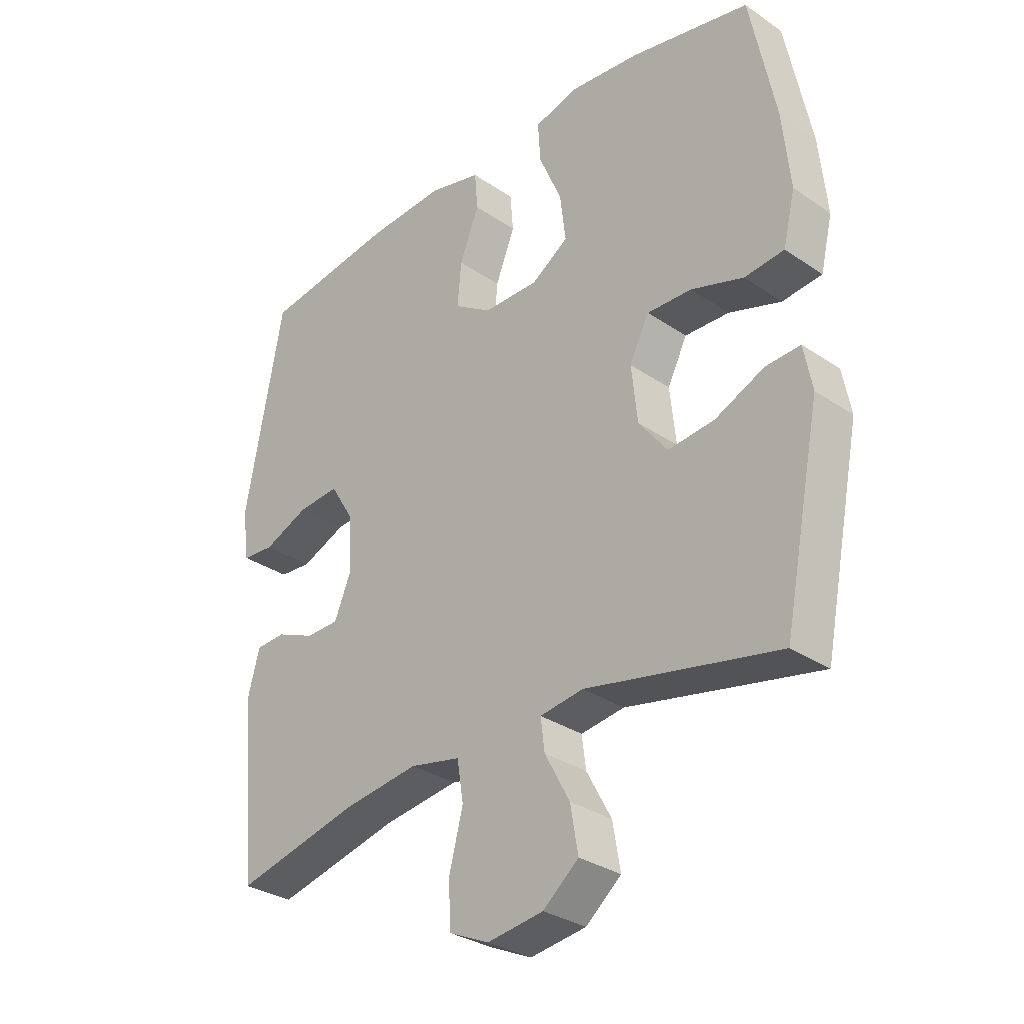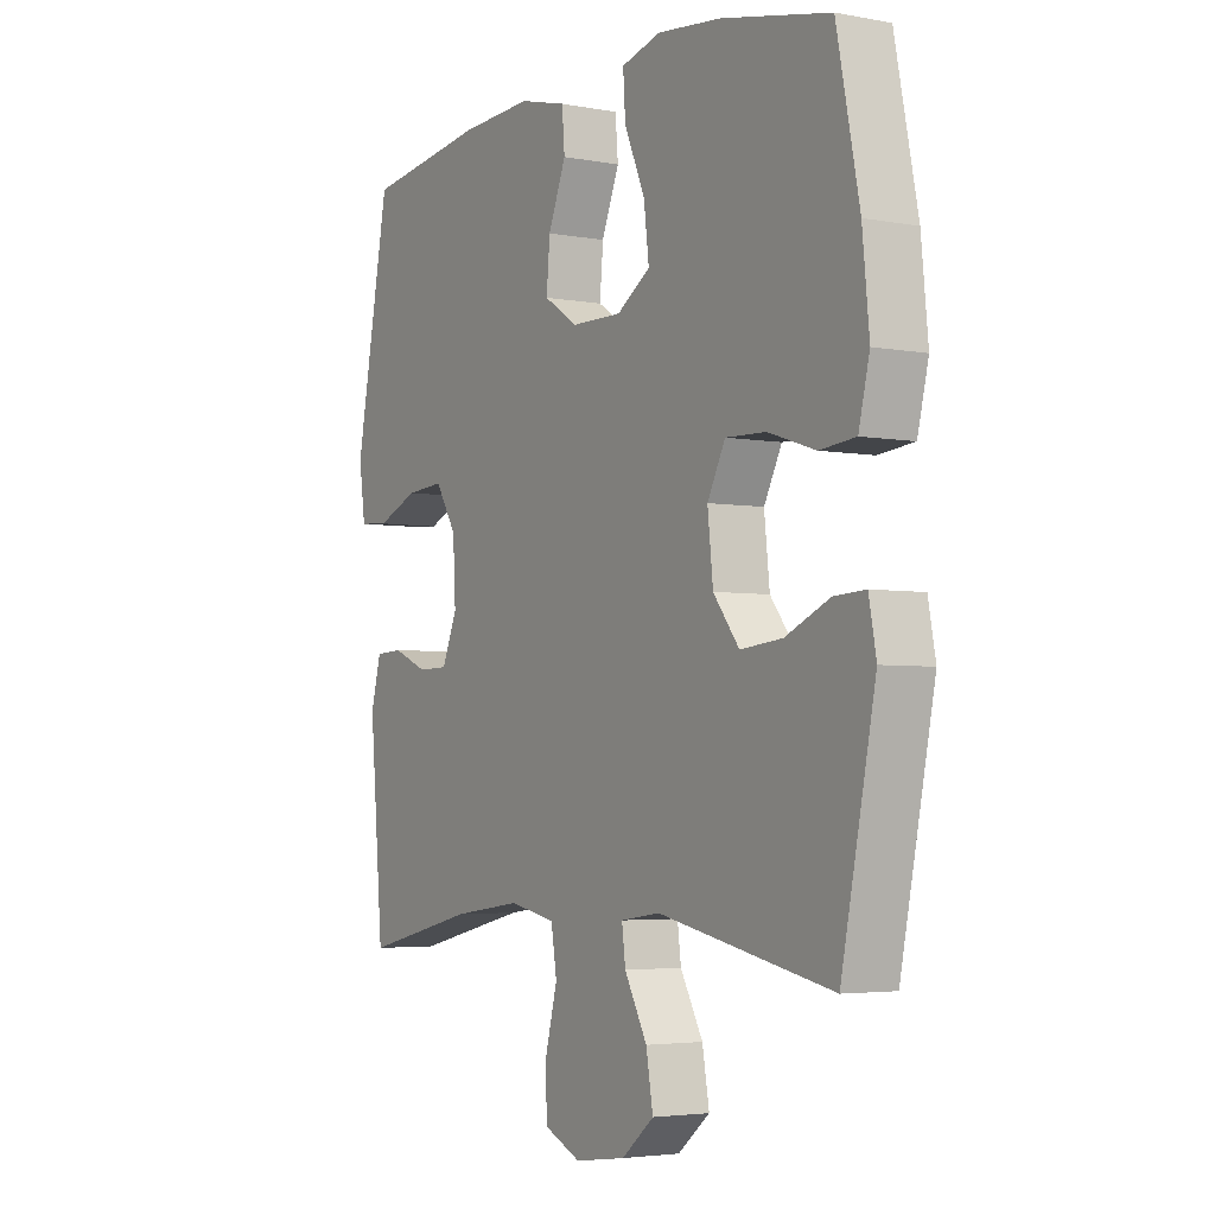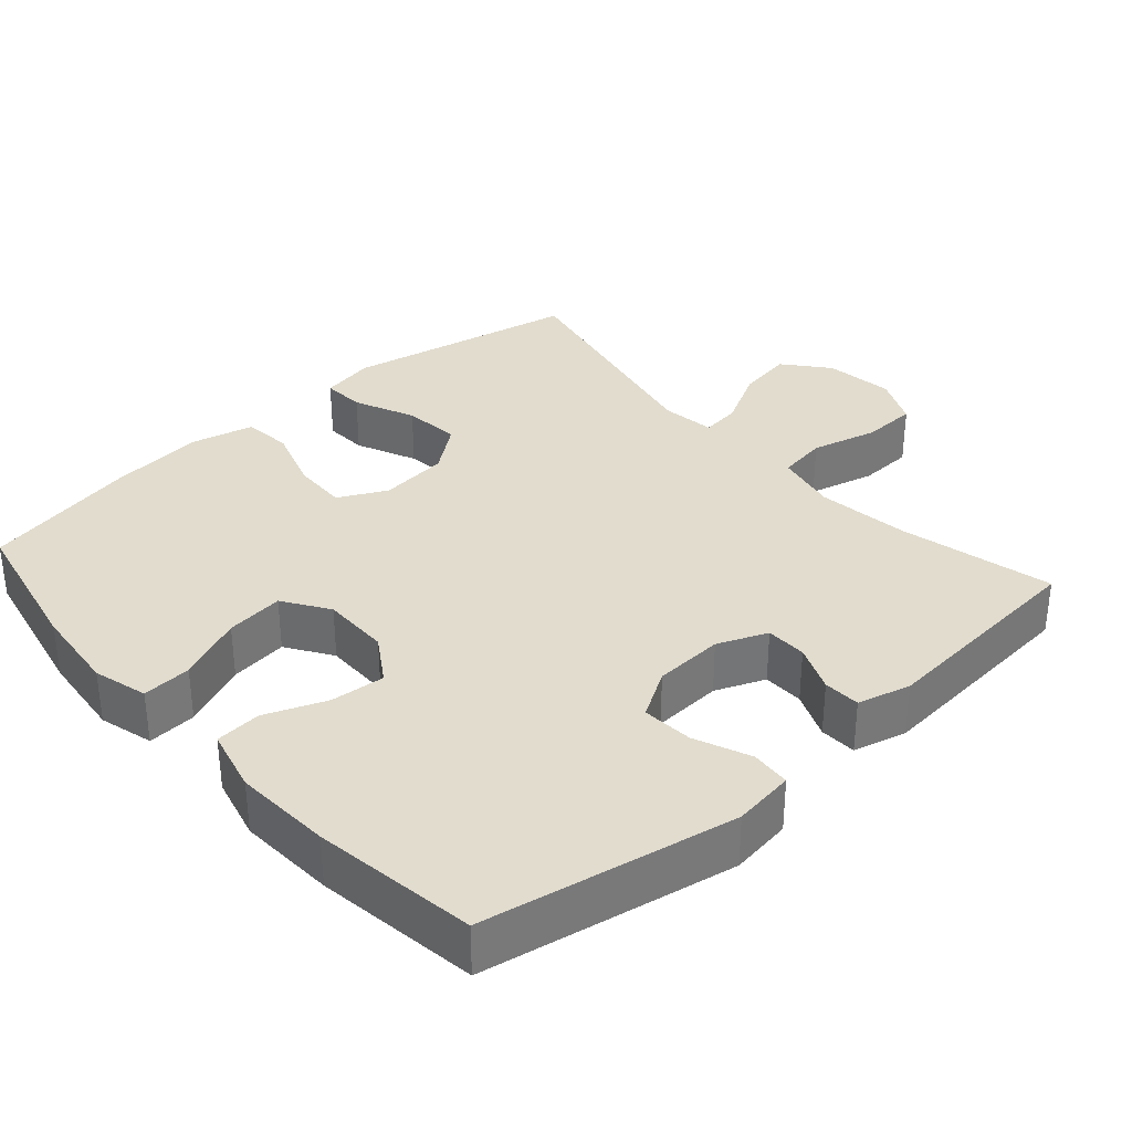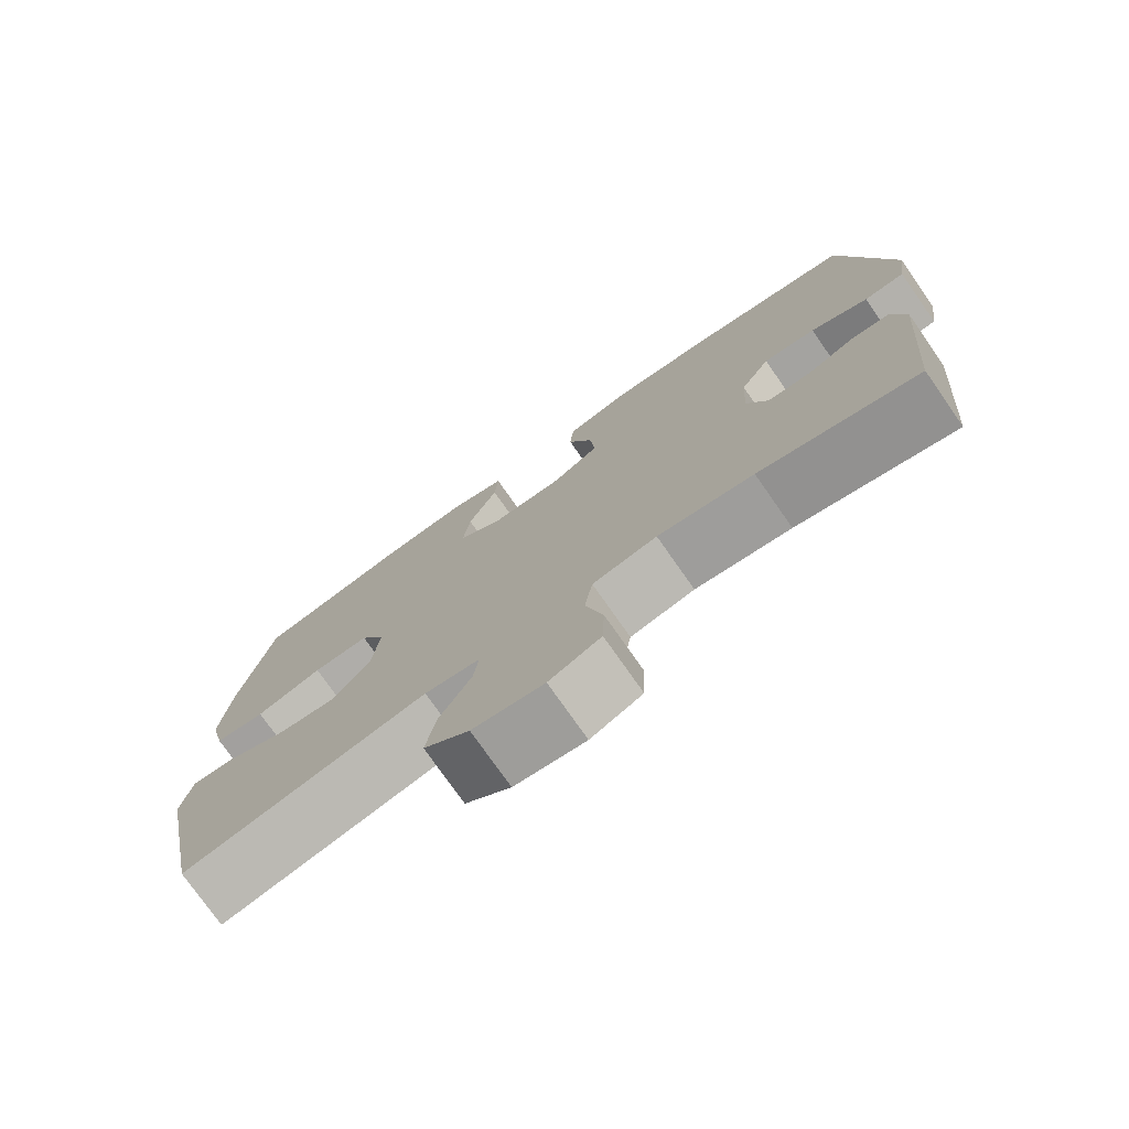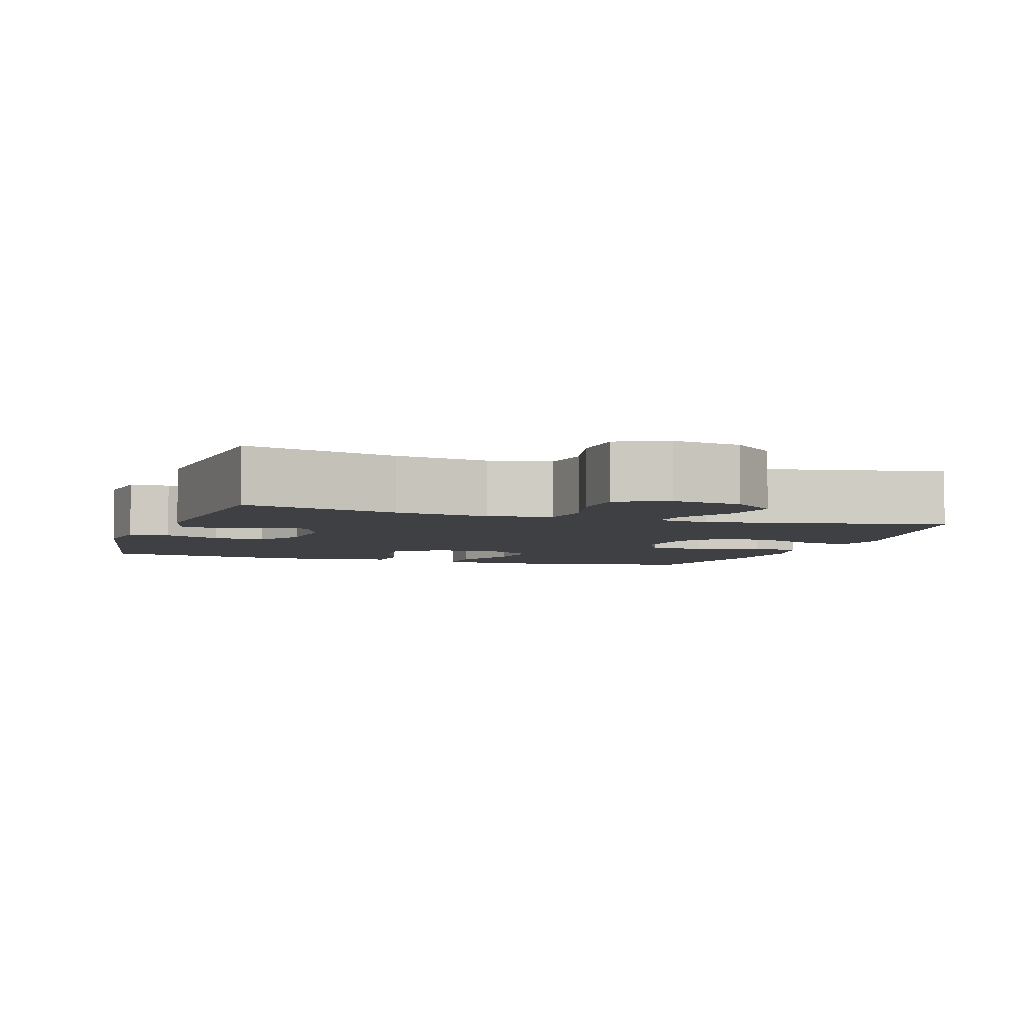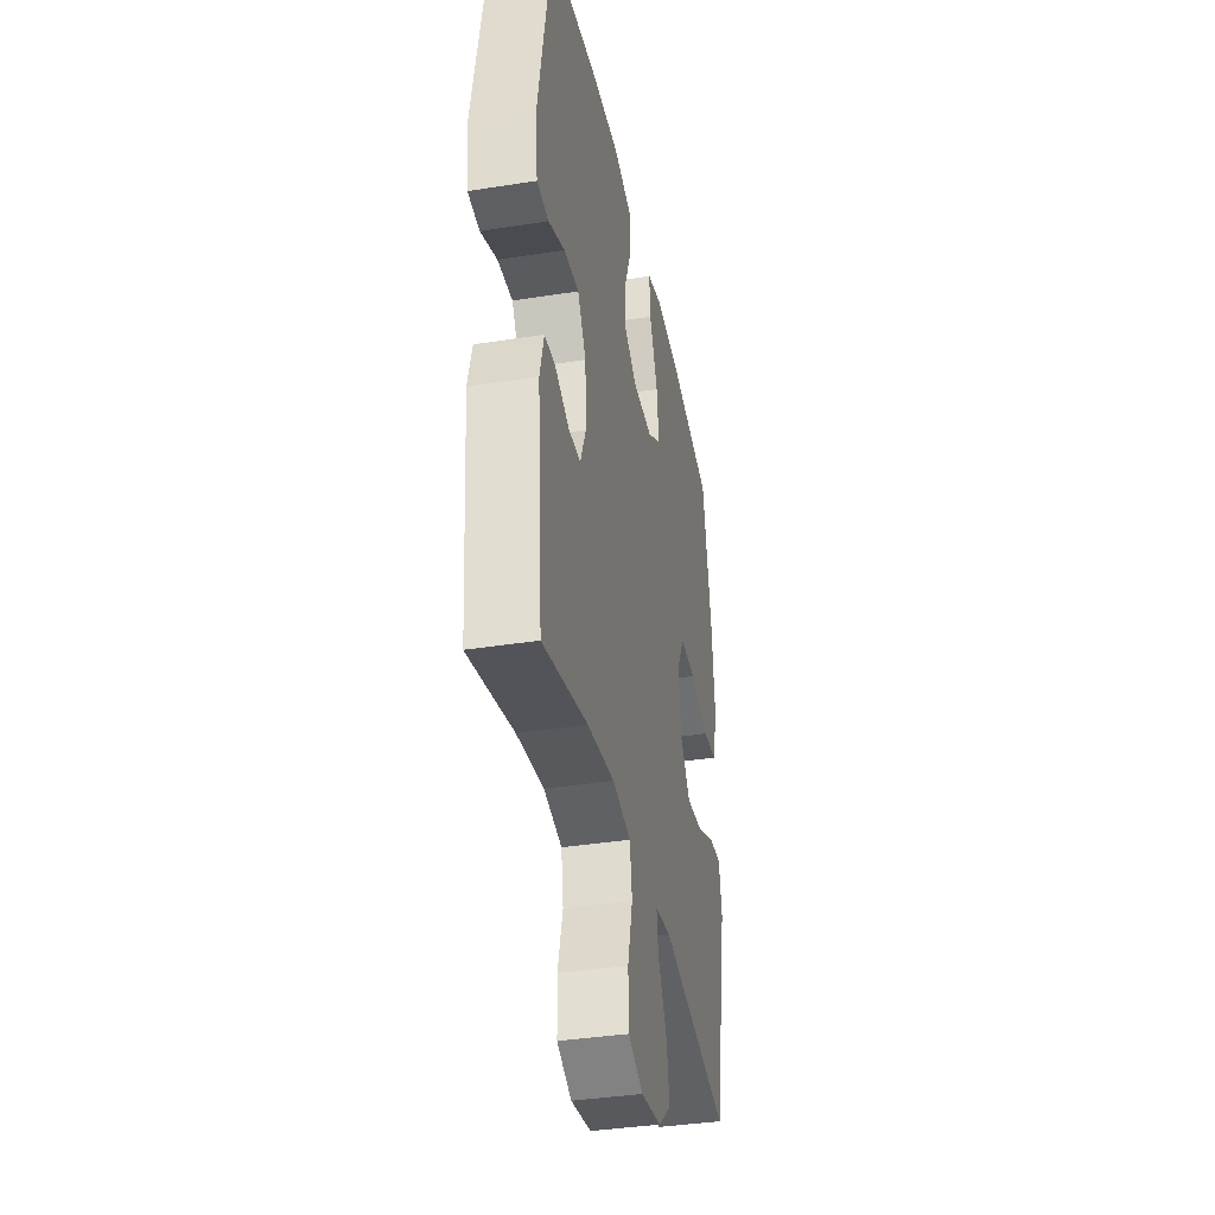
<metadata>
{"format":"obj","ext":"obj","renderer":"f3d","projection":"perspective","resolution":1024,"background":"white","views":[{"elev":-31.2,"azim":-134.1,"up":"+Z"},{"elev":-3.8,"azim":-121.9,"up":"+Z"},{"elev":34.1,"azim":48.5,"up":"+Y"},{"elev":-76.2,"azim":35.0,"up":"+Z"},{"elev":-4.8,"azim":161.5,"up":"+Y"},{"elev":-37.3,"azim":101.5,"up":"+Z"}]}
</metadata>
<code>
o path920
v -0.5383 0.0375 0.2899
v -0.5515 0.0375 0.1569
v -0.5305 0.0375 0.06901
v -0.4616 0.0375 0.06178
v -0.3705 0.0375 0.09123
v -0.2933 0.0375 0.09344
v -0.259 0.0375 0.02546
v -0.2693 0.0375 -0.07182
v -0.3193 0.0375 -0.1366
v -0.3998 0.0375 -0.128
v -0.4851 0.0375 -0.0897
v -0.5454 0.0375 -0.08614
v -0.5597 0.0375 -0.1622
v -0.4944 0.0375 -0.4903
v -0.1601 0.0375 -0.4214
v -0.0842 0.0375 -0.4323
v -0.09116 0.0375 -0.4876
v -0.1347 0.0375 -0.5681
v -0.148 0.0375 -0.6462
v -0.08606 0.0375 -0.6977
v 0.011 0.0375 -0.7112
v 0.08148 0.0375 -0.6791
v 0.08422 0.0375 -0.6013
v 0.06027 0.0375 -0.5084
v 0.07124 0.0375 -0.4389
v 0.1595 0.0375 -0.4207
v 0.2905 0.0375 -0.4385
v 0.5075 0.0375 -0.4903
v 0.5342 0.0375 -0.1805
v 0.5145 0.0375 -0.1057
v 0.4625 0.0375 -0.1032
v 0.3956 0.0375 -0.1312
v 0.3377 0.0375 -0.13
v 0.3088 0.0375 -0.06
v 0.314 0.0375 0.03842
v 0.3546 0.0375 0.1046
v 0.4267 0.0375 0.09898
v 0.5056 0.0375 0.06566
v 0.5616 0.0375 0.06981
v 0.5737 0.0375 0.1563
v 0.5075 0.0375 0.5114
v 0.2772 0.0375 0.5452
v 0.1392 0.0375 0.5531
v 0.04894 0.0375 0.5305
v 0.04367 0.0375 0.4654
v 0.07767 0.0375 0.3794
v 0.0844 0.0375 0.3027
v 0.01893 0.0375 0.2606
v -0.07732 0.0375 0.2599
v -0.1413 0.0375 0.3025
v -0.1315 0.0375 0.3843
v -0.09179 0.0375 0.4769
v -0.0874 0.0375 0.5462
v -0.1637 0.0375 0.5674
v -0.2864 0.0375 0.5547
v -0.4944 0.0375 0.5114
v -0.5383 -0.0375 0.2899
v -0.5515 -0.0375 0.1569
v -0.5305 -0.0375 0.06901
v -0.4616 -0.0375 0.06178
v -0.3705 -0.0375 0.09123
v -0.2933 -0.0375 0.09344
v -0.259 -0.0375 0.02546
v -0.2693 -0.0375 -0.07182
v -0.3193 -0.0375 -0.1366
v -0.3998 -0.0375 -0.128
v -0.4851 -0.0375 -0.0897
v -0.5454 -0.0375 -0.08614
v -0.5597 -0.0375 -0.1622
v -0.4944 -0.0375 -0.4903
v -0.1601 -0.0375 -0.4214
v -0.0842 -0.0375 -0.4323
v -0.09116 -0.0375 -0.4876
v -0.1347 -0.0375 -0.5681
v -0.148 -0.0375 -0.6462
v -0.08606 -0.0375 -0.6977
v 0.011 -0.0375 -0.7112
v 0.08148 -0.0375 -0.6791
v 0.08422 -0.0375 -0.6013
v 0.06027 -0.0375 -0.5084
v 0.07124 -0.0375 -0.4389
v 0.1595 -0.0375 -0.4207
v 0.2905 -0.0375 -0.4385
v 0.5075 -0.0375 -0.4903
v 0.5342 -0.0375 -0.1805
v 0.5145 -0.0375 -0.1057
v 0.4625 -0.0375 -0.1032
v 0.3956 -0.0375 -0.1312
v 0.3377 -0.0375 -0.13
v 0.3088 -0.0375 -0.06
v 0.314 -0.0375 0.03842
v 0.3546 -0.0375 0.1046
v 0.4267 -0.0375 0.09898
v 0.5056 -0.0375 0.06566
v 0.5616 -0.0375 0.06981
v 0.5737 -0.0375 0.1563
v 0.5075 -0.0375 0.5114
v 0.2772 -0.0375 0.5452
v 0.1392 -0.0375 0.5531
v 0.04894 -0.0375 0.5305
v 0.04367 -0.0375 0.4654
v 0.07767 -0.0375 0.3794
v 0.0844 -0.0375 0.3027
v 0.01893 -0.0375 0.2606
v -0.07732 -0.0375 0.2599
v -0.1413 -0.0375 0.3025
v -0.1315 -0.0375 0.3843
v -0.09179 -0.0375 0.4769
v -0.0874 -0.0375 0.5462
v -0.1637 -0.0375 0.5674
v -0.2864 -0.0375 0.5547
v -0.4944 -0.0375 0.5114
v -0.08606 0.0375 -0.6977
v 0.011 0.0375 -0.7112
v 0.08148 0.0375 -0.6791
v 0.08148 0.0375 -0.6791
v -0.148 0.0375 -0.6462
v 0.08422 0.0375 -0.6013
v -0.1347 0.0375 -0.5681
v 0.06027 0.0375 -0.5084
v -0.09116 0.0375 -0.4876
v 0.07124 0.0375 -0.4389
v 0.07124 0.0375 -0.4389
v -0.0842 0.0375 -0.4323
v -0.0842 0.0375 -0.4323
v 0.2905 0.0375 -0.4385
v 0.5075 0.0375 -0.4903
v 0.5075 0.0375 -0.4903
v -0.4944 0.0375 -0.4903
v -0.4944 0.0375 -0.4903
v -0.1601 0.0375 -0.4214
v 0.1595 0.0375 -0.4207
v 0.5342 0.0375 -0.1805
v -0.5597 0.0375 -0.1622
v 0.5145 0.0375 -0.1057
v 0.5145 0.0375 -0.1057
v -0.5454 0.0375 -0.08614
v -0.5454 0.0375 -0.08614
v -0.3193 0.0375 -0.1366
v -0.3998 0.0375 -0.128
v -0.2693 0.0375 -0.07182
v 0.3956 0.0375 -0.1312
v 0.3377 0.0375 -0.13
v 0.3377 0.0375 -0.13
v 0.4625 0.0375 -0.1032
v 0.3088 0.0375 -0.06
v -0.4851 0.0375 -0.0897
v -0.259 0.0375 0.02546
v 0.314 0.0375 0.03842
v -0.2933 0.0375 0.09344
v -0.2933 0.0375 0.09344
v 0.3546 0.0375 0.1046
v 0.3546 0.0375 0.1046
v -0.5305 0.0375 0.06901
v -0.5305 0.0375 0.06901
v -0.4616 0.0375 0.06178
v -0.3705 0.0375 0.09123
v 0.4267 0.0375 0.09898
v 0.5056 0.0375 0.06566
v 0.5616 0.0375 0.06981
v 0.5616 0.0375 0.06981
v -0.5515 0.0375 0.1569
v 0.5737 0.0375 0.1563
v -0.5383 0.0375 0.2899
v 0.01893 0.0375 0.2606
v -0.07732 0.0375 0.2599
v -0.1413 0.0375 0.3025
v -0.1413 0.0375 0.3025
v 0.0844 0.0375 0.3027
v 0.0844 0.0375 0.3027
v -0.1315 0.0375 0.3843
v 0.07767 0.0375 0.3794
v 0.04367 0.0375 0.4654
v -0.09179 0.0375 0.4769
v 0.04894 0.0375 0.5305
v 0.04894 0.0375 0.5305
v -0.0874 0.0375 0.5462
v -0.0874 0.0375 0.5462
v 0.5075 0.0375 0.5114
v 0.5075 0.0375 0.5114
v -0.4944 0.0375 0.5114
v -0.4944 0.0375 0.5114
v 0.2772 0.0375 0.5452
v 0.1392 0.0375 0.5531
v -0.2864 0.0375 0.5547
v -0.1637 0.0375 0.5674
v -0.08606 -0.0375 -0.6977
v 0.011 -0.0375 -0.7112
v 0.08148 -0.0375 -0.6791
v 0.08148 -0.0375 -0.6791
v -0.148 -0.0375 -0.6462
v 0.08422 -0.0375 -0.6013
v -0.1347 -0.0375 -0.5681
v 0.06027 -0.0375 -0.5084
v -0.09116 -0.0375 -0.4876
v 0.07124 -0.0375 -0.4389
v 0.07124 -0.0375 -0.4389
v -0.0842 -0.0375 -0.4323
v -0.0842 -0.0375 -0.4323
v 0.2905 -0.0375 -0.4385
v 0.5075 -0.0375 -0.4903
v 0.5075 -0.0375 -0.4903
v -0.4944 -0.0375 -0.4903
v -0.4944 -0.0375 -0.4903
v -0.1601 -0.0375 -0.4214
v 0.1595 -0.0375 -0.4207
v 0.5342 -0.0375 -0.1805
v -0.5597 -0.0375 -0.1622
v 0.5145 -0.0375 -0.1057
v 0.5145 -0.0375 -0.1057
v -0.5454 -0.0375 -0.08614
v -0.5454 -0.0375 -0.08614
v -0.3193 -0.0375 -0.1366
v -0.3998 -0.0375 -0.128
v -0.2693 -0.0375 -0.07182
v 0.3956 -0.0375 -0.1312
v 0.3377 -0.0375 -0.13
v 0.3377 -0.0375 -0.13
v 0.4625 -0.0375 -0.1032
v 0.3088 -0.0375 -0.06
v -0.4851 -0.0375 -0.0897
v -0.259 -0.0375 0.02546
v 0.314 -0.0375 0.03842
v -0.2933 -0.0375 0.09344
v -0.2933 -0.0375 0.09344
v 0.3546 -0.0375 0.1046
v 0.3546 -0.0375 0.1046
v -0.5305 -0.0375 0.06901
v -0.5305 -0.0375 0.06901
v -0.4616 -0.0375 0.06178
v -0.3705 -0.0375 0.09123
v 0.4267 -0.0375 0.09898
v 0.5056 -0.0375 0.06566
v 0.5616 -0.0375 0.06981
v 0.5616 -0.0375 0.06981
v -0.5515 -0.0375 0.1569
v 0.5737 -0.0375 0.1563
v -0.5383 -0.0375 0.2899
v 0.01893 -0.0375 0.2606
v -0.07732 -0.0375 0.2599
v -0.1413 -0.0375 0.3025
v -0.1413 -0.0375 0.3025
v 0.0844 -0.0375 0.3027
v 0.0844 -0.0375 0.3027
v -0.1315 -0.0375 0.3843
v 0.07767 -0.0375 0.3794
v 0.04367 -0.0375 0.4654
v -0.09179 -0.0375 0.4769
v 0.04894 -0.0375 0.5305
v 0.04894 -0.0375 0.5305
v -0.0874 -0.0375 0.5462
v -0.0874 -0.0375 0.5462
v 0.5075 -0.0375 0.5114
v 0.5075 -0.0375 0.5114
v -0.4944 -0.0375 0.5114
v -0.4944 -0.0375 0.5114
v 0.2772 -0.0375 0.5452
v 0.1392 -0.0375 0.5531
v -0.2864 -0.0375 0.5547
v -0.1637 -0.0375 0.5674
f 213 214 203
f 203 214 208
f 198 215 205
f 207 216 200
f 240 241 224
f 230 236 228
f 253 232 237
f 207 200 201
f 258 246 257
f 205 213 203
f 257 226 253
f 216 207 219
f 206 217 220
f 259 238 241
f 220 239 222
f 196 198 194
f 205 215 213
f 222 240 224
f 234 237 233
f 249 247 258
f 231 236 230
f 231 238 236
f 187 192 193
f 208 221 211
f 217 200 216
f 209 219 207
f 194 193 192
f 196 220 215
f 200 217 206
f 226 243 223
f 243 226 257
f 196 215 198
f 222 239 240
f 206 220 196
f 246 258 247
f 231 241 238
f 259 245 260
f 187 188 192
f 187 193 191
f 253 226 232
f 193 194 195
f 198 195 194
f 223 239 220
f 241 245 259
f 260 248 251
f 238 259 255
f 192 188 189
f 224 241 231
f 233 237 232
f 260 245 248
f 239 223 243
f 215 220 222
f 208 214 221
f 243 257 246
f 20 21 77 76
f 21 116 190 77
f 19 20 76 75
f 22 23 79 78
f 18 19 75 74
f 23 24 80 79
f 17 18 74 73
f 24 123 197 80
f 125 17 73 199
f 27 128 202 83
f 130 15 71 204
f 25 26 82 81
f 26 27 83 82
f 15 16 72 71
f 28 29 85 84
f 13 14 70 69
f 29 136 210 85
f 138 13 69 212
f 9 10 66 65
f 8 9 65 64
f 32 144 218 88
f 31 32 88 87
f 30 31 87 86
f 33 34 90 89
f 11 12 68 67
f 10 11 67 66
f 7 8 64 63
f 34 35 91 90
f 151 7 63 225
f 35 153 227 91
f 155 4 60 229
f 4 5 61 60
f 37 38 94 93
f 38 161 235 94
f 2 3 59 58
f 39 40 96 95
f 5 6 62 61
f 36 37 93 92
f 1 2 58 57
f 48 49 105 104
f 49 168 242 105
f 170 48 104 244
f 50 51 107 106
f 46 47 103 102
f 45 46 102 101
f 51 52 108 107
f 176 45 101 250
f 52 178 252 108
f 40 180 254 96
f 182 1 57 256
f 41 42 98 97
f 43 44 100 99
f 42 43 99 98
f 55 56 112 111
f 54 55 111 110
f 53 54 110 109
f 139 129 140
f 129 134 140
f 124 131 141
f 133 126 142
f 166 150 167
f 156 154 162
f 179 163 158
f 133 127 126
f 184 183 172
f 131 129 139
f 183 179 152
f 142 145 133
f 132 146 143
f 185 167 164
f 146 148 165
f 122 120 124
f 131 139 141
f 148 150 166
f 160 159 163
f 175 184 173
f 157 156 162
f 157 162 164
f 113 119 118
f 134 137 147
f 143 142 126
f 135 133 145
f 120 118 119
f 122 141 146
f 126 132 143
f 152 149 169
f 169 183 152
f 122 124 141
f 148 166 165
f 132 122 146
f 172 173 184
f 157 164 167
f 185 186 171
f 113 118 114
f 113 117 119
f 179 158 152
f 119 121 120
f 124 120 121
f 149 146 165
f 167 185 171
f 186 177 174
f 164 181 185
f 118 115 114
f 150 157 167
f 159 158 163
f 186 174 171
f 165 169 149
f 141 148 146
f 134 147 140
f 169 172 183

</code>
